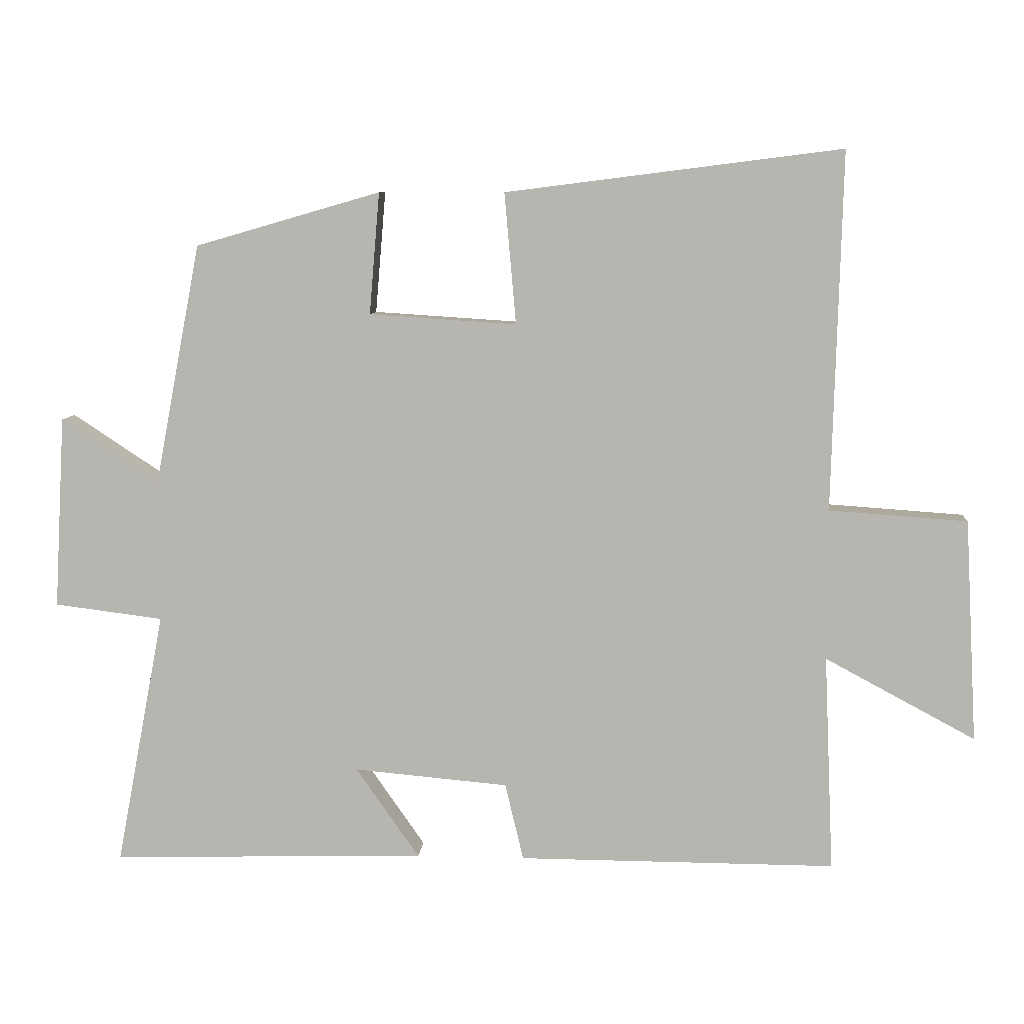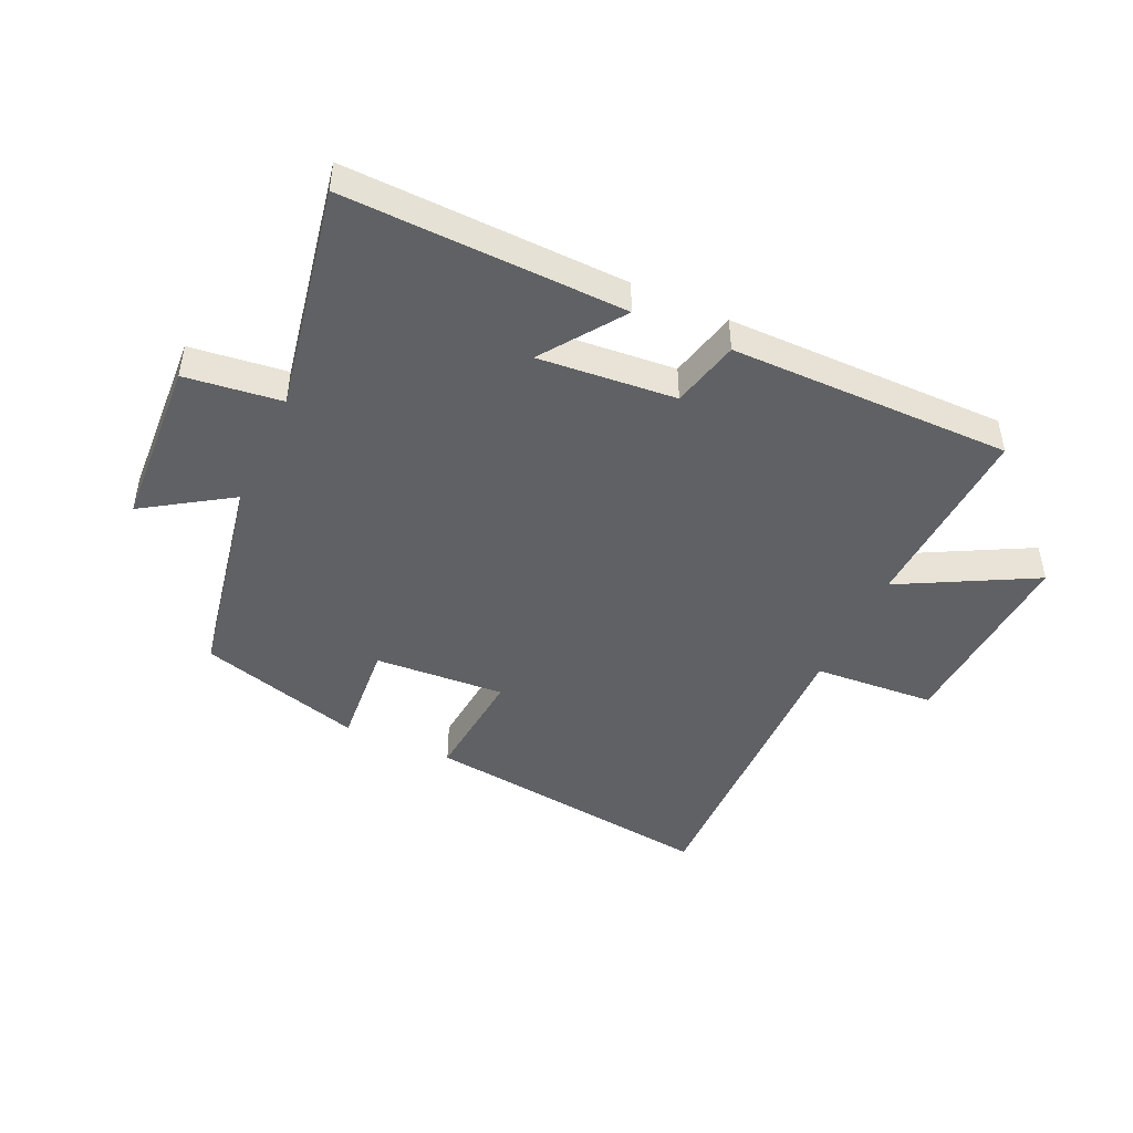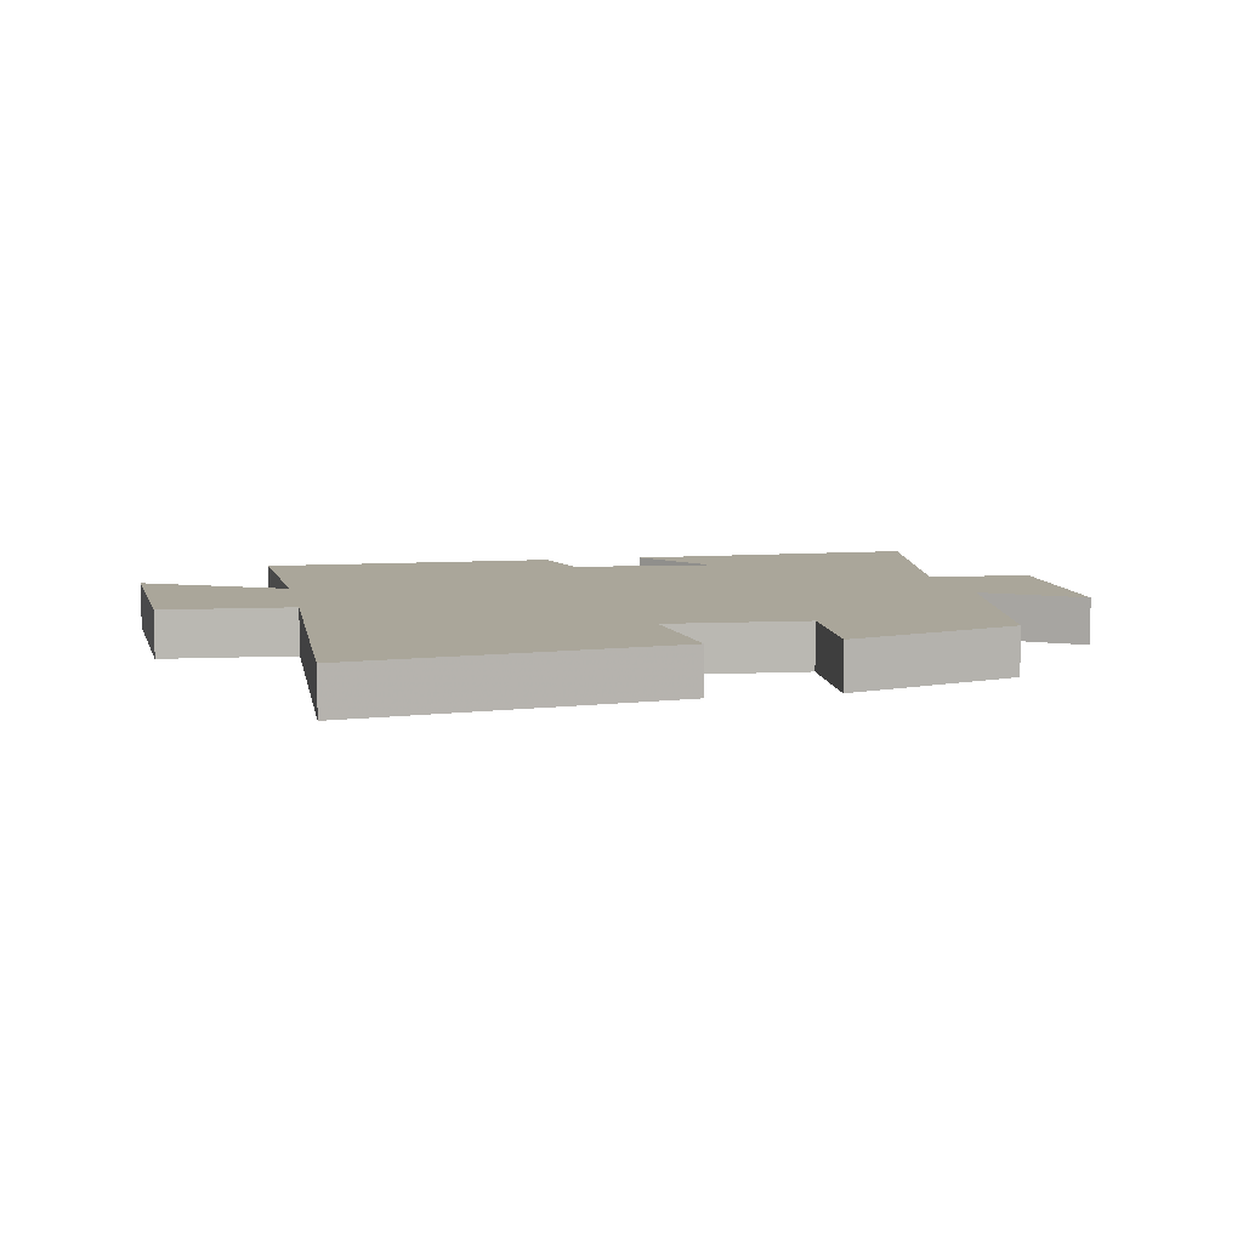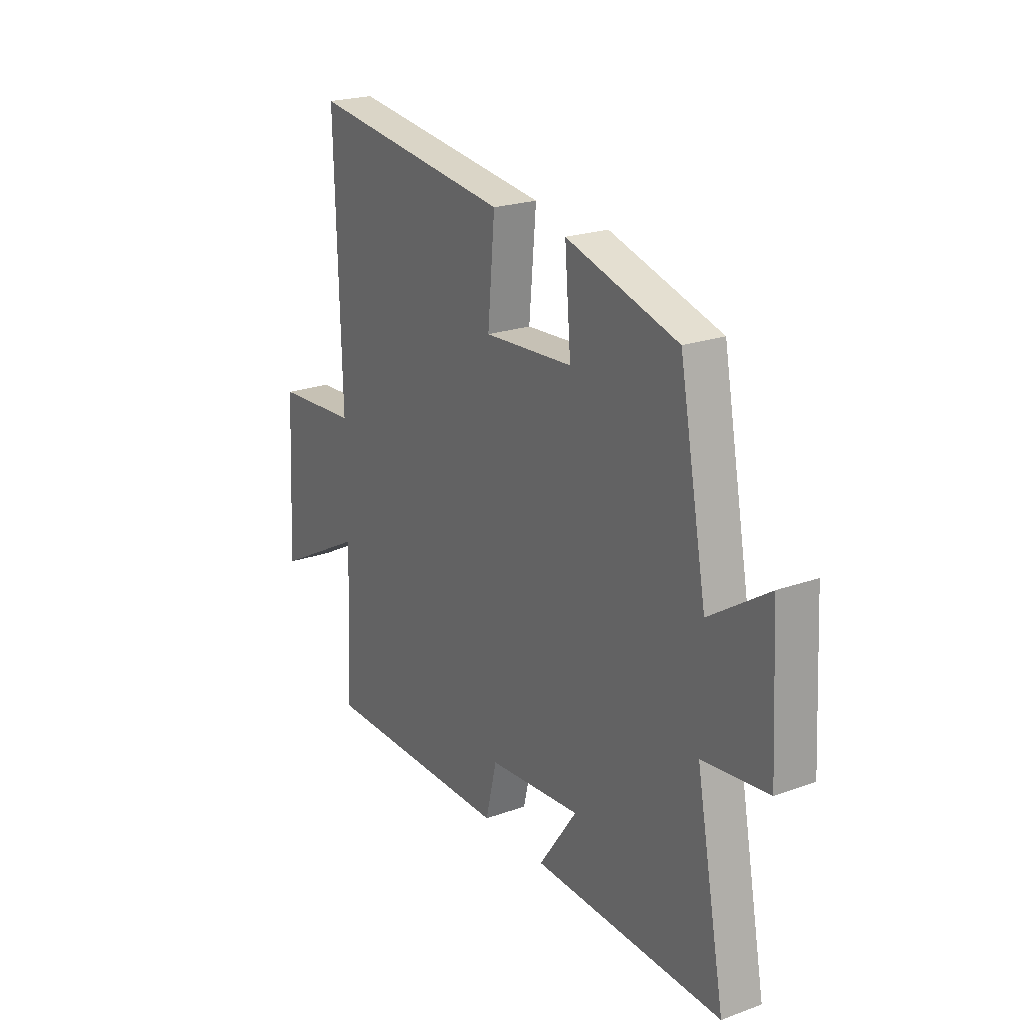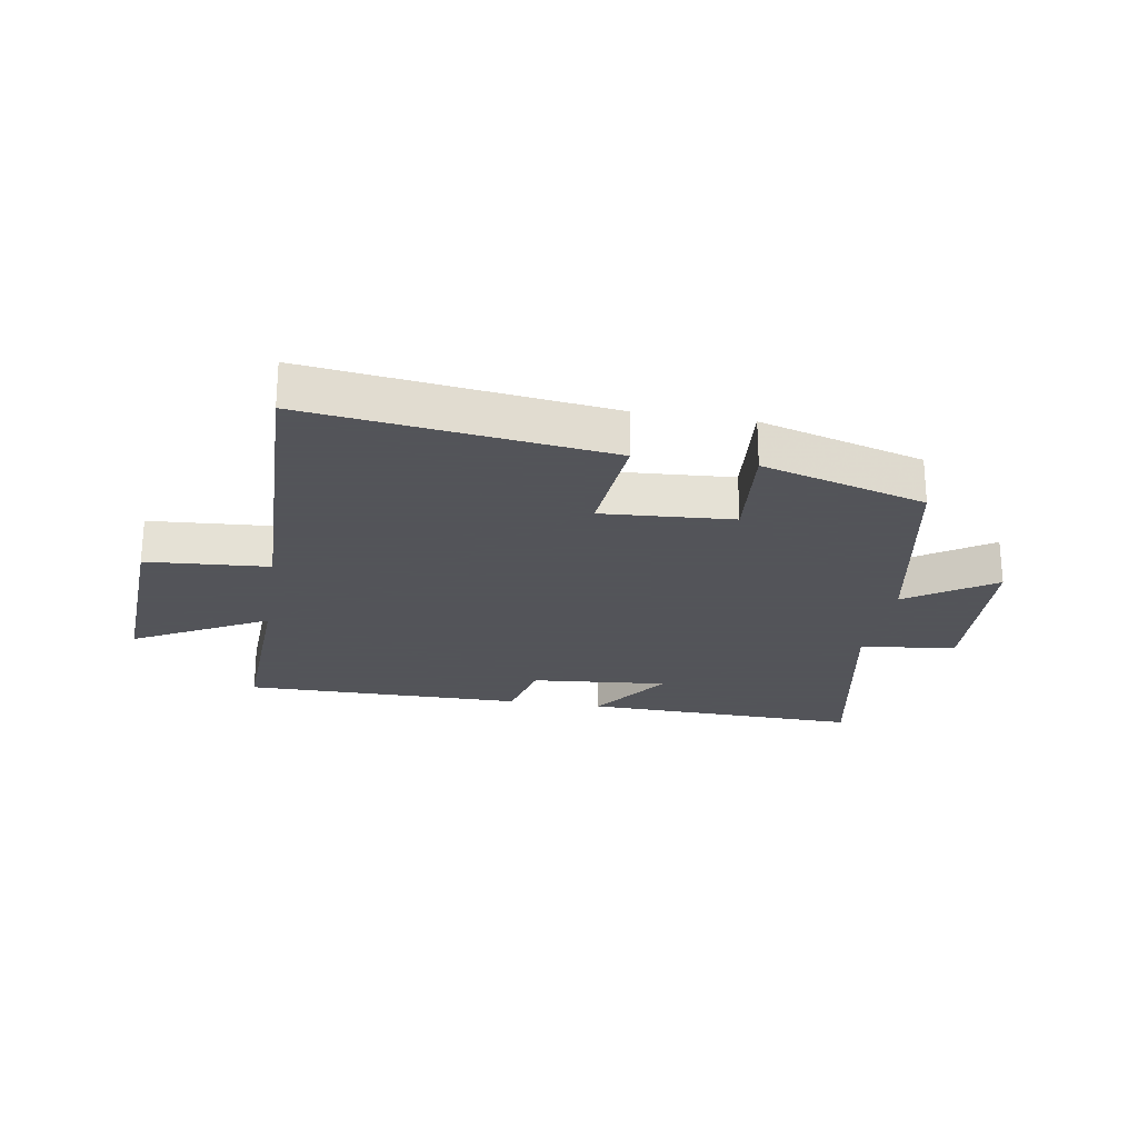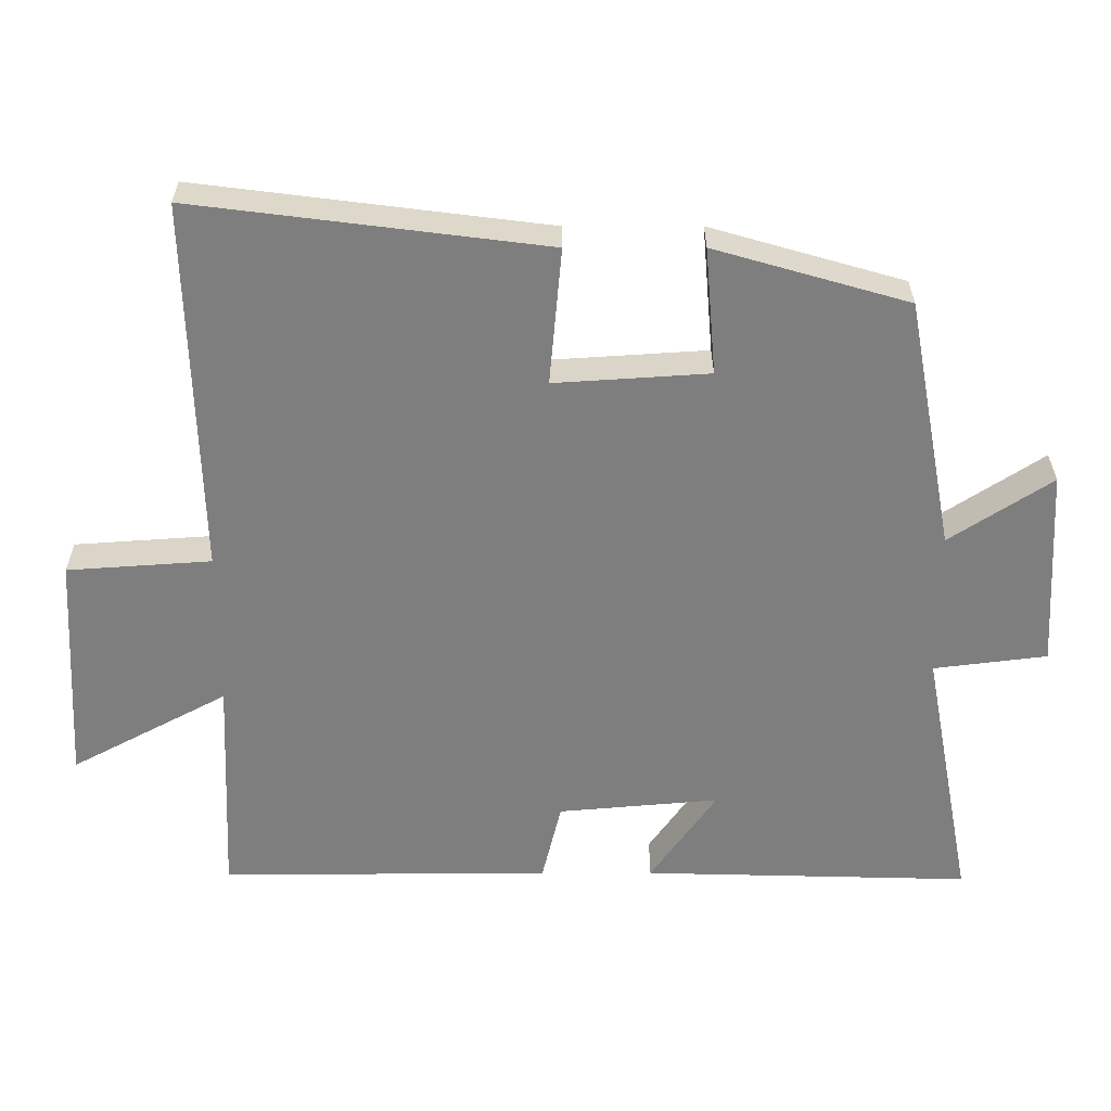
<metadata>
{"format":"obj","ext":"obj","renderer":"f3d","projection":"perspective","resolution":1024,"background":"white","views":[{"elev":7.9,"azim":-175.7,"up":"+Z"},{"elev":-46.0,"azim":155.2,"up":"+Y"},{"elev":7.8,"azim":-11.7,"up":"+Y"},{"elev":22.3,"azim":58.2,"up":"+Z"},{"elev":-23.9,"azim":-9.3,"up":"+Y"},{"elev":30.5,"azim":-0.1,"up":"+Z"}]}
</metadata>
<code>
v -0.514 0.07 -0.502
v -0.5 0.07 -0.185
v -0.72 0.07 -0.303
v -0.702 0.07 0.023
v -0.5 0.07 0.037
v -0.514 0.07 0.562
v -0.022 0.07 0.5
v -0.039 0.07 0.308
v 0.177 0.07 0.322
v 0.162 0.07 0.5
v 0.433 0.07 0.422
v 0.5 0.07 0.069
v 0.643 0.07 0.163
v 0.659 0.07 -0.119
v 0.5 0.07 -0.139
v 0.571 0.07 -0.512
v 0.11 0.07 -0.5
v 0.203 0.07 -0.367
v -0.023 0.07 -0.387
v -0.05 0.07 -0.5
v -0.514 0 -0.502
v -0.5 0 -0.185
v -0.72 0 -0.303
v -0.702 0 0.023
v -0.5 0 0.037
v -0.514 0 0.562
v -0.022 0 0.5
v -0.039 0 0.308
v 0.177 0 0.322
v 0.162 0 0.5
v 0.433 0 0.422
v 0.5 0 0.069
v 0.643 0 0.163
v 0.659 0 -0.119
v 0.5 0 -0.139
v 0.571 0 -0.512
v 0.11 0 -0.5
v 0.203 0 -0.367
v -0.023 0 -0.387
v -0.05 0 -0.5
f 19 20 1 2
f 18 19 2
f 15 16 17 18
f 15 18 2
f 12 13 14 15
f 12 15 2
f 9 10 11 12
f 8 9 12 2
f 5 6 7 8
f 5 8 2 3
f 3 4 5
f 22 21 40 39
f 22 39 38
f 38 37 36 35
f 22 38 35
f 35 34 33 32
f 22 35 32
f 32 31 30 29
f 22 32 29 28
f 28 27 26 25
f 23 22 28 25
f 25 24 23
f 1 21 22 2
f 2 22 23 3
f 3 23 24 4
f 4 24 25 5
f 5 25 26 6
f 6 26 27 7
f 7 27 28 8
f 8 28 29 9
f 9 29 30 10
f 10 30 31 11
f 11 31 32 12
f 12 32 33 13
f 13 33 34 14
f 14 34 35 15
f 15 35 36 16
f 16 36 37 17
f 17 37 38 18
f 18 38 39 19
f 19 39 40 20
f 20 40 21 1

</code>
